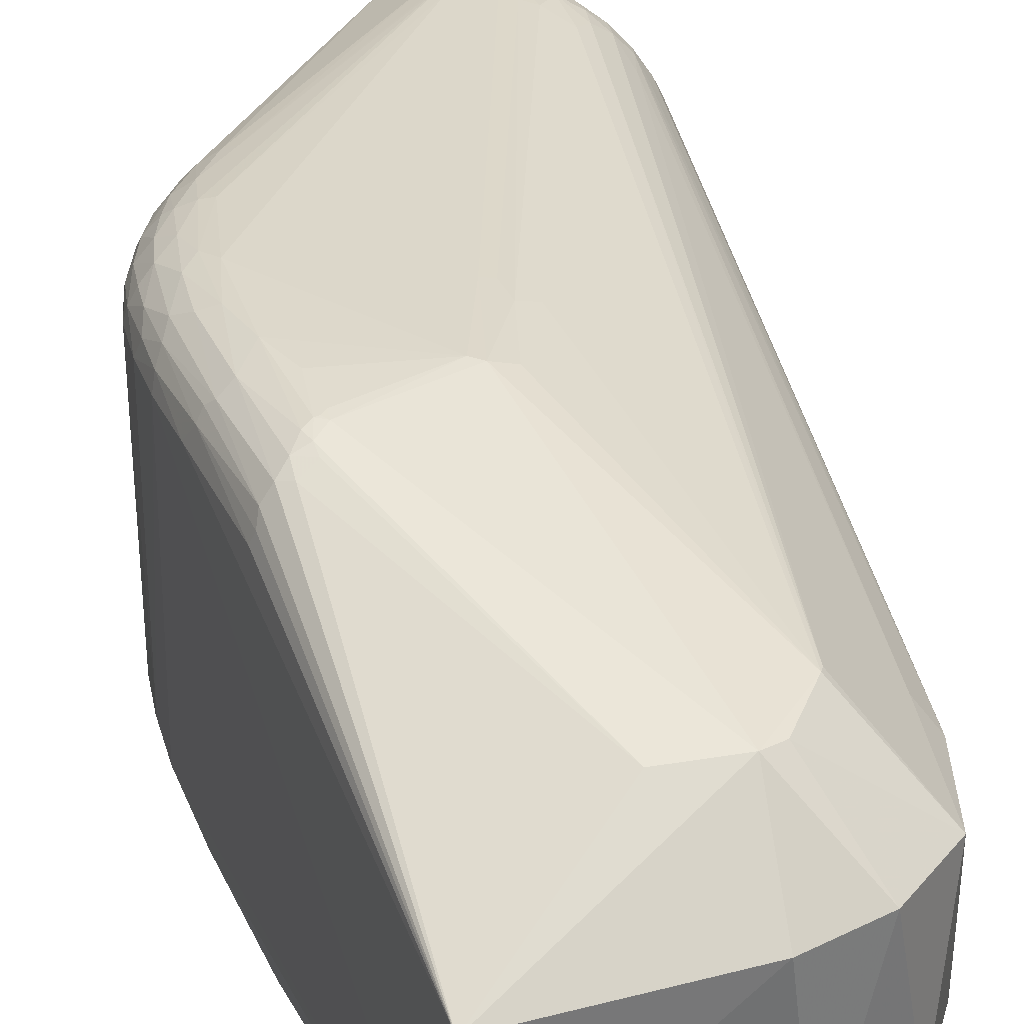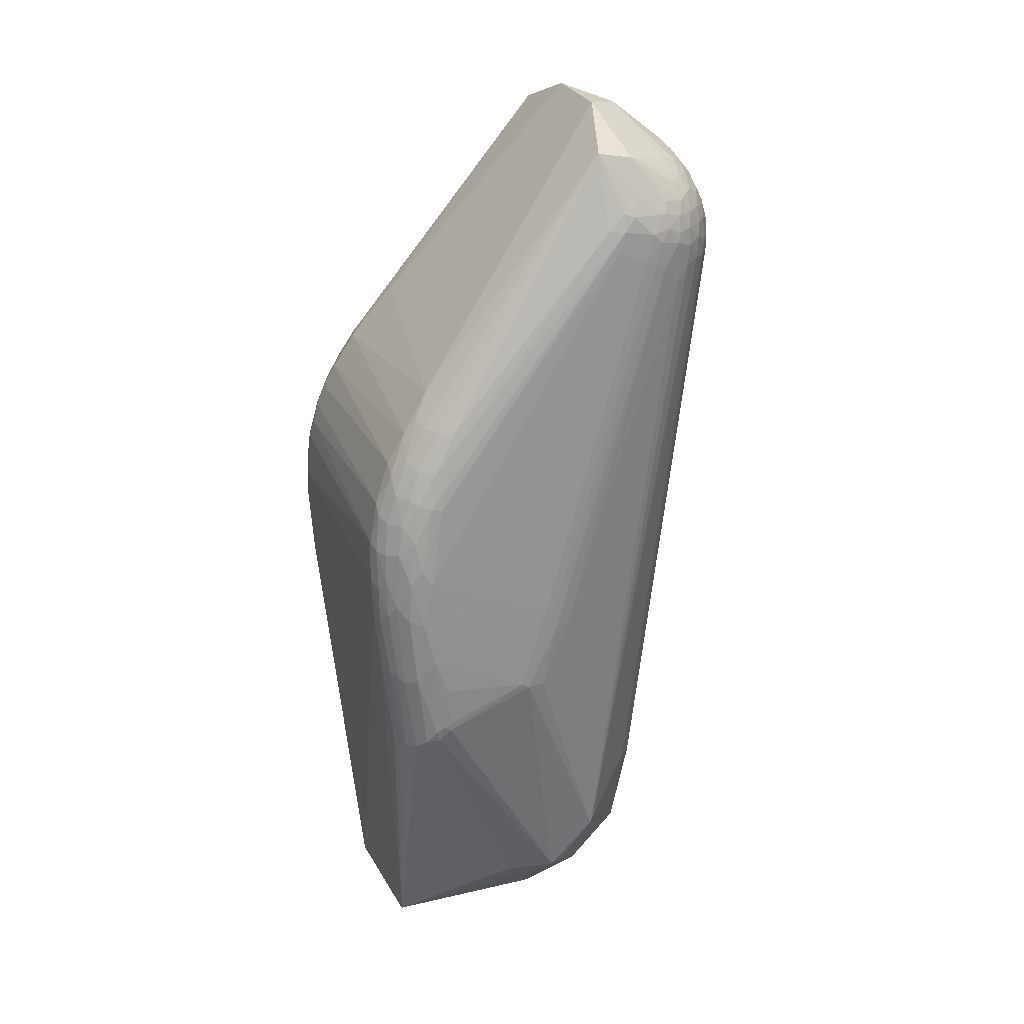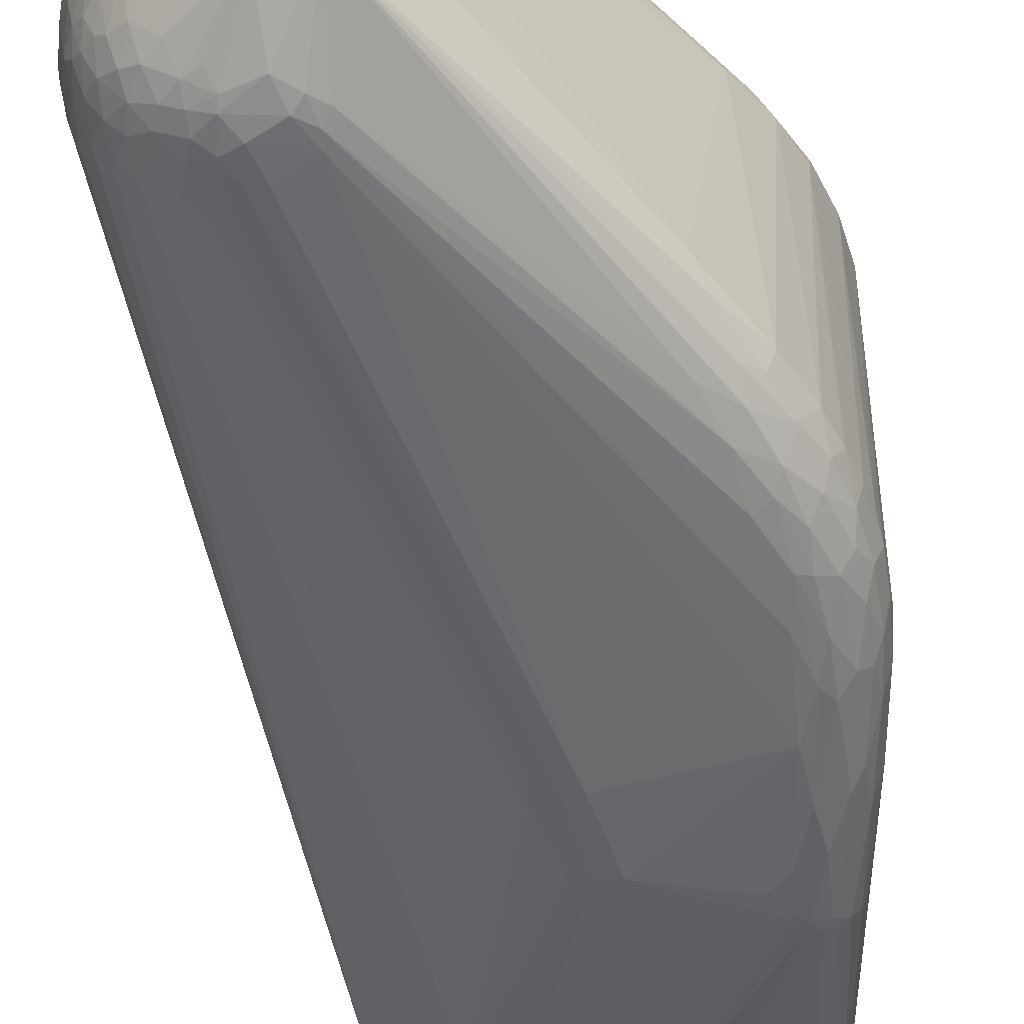
<metadata>
{"format":"obj","ext":"obj","renderer":"f3d","projection":"perspective","resolution":1024,"background":"white","views":[{"elev":35.6,"azim":163.3,"up":"+Y"},{"elev":28.6,"azim":159.7,"up":"+Z"},{"elev":-48.7,"azim":4.1,"up":"+Y"}]}
</metadata>
<code>
v -0.008206 -0.006697 0.03773
v -0.01154 -0.003913 0.0353
v -0.01112 -0.004639 0.03538
v -0.01058 -0.005213 0.03651
v -0.009938 -0.005892 0.03644
v -0.008666 -0.005483 0.03916
v -0.0118 -0.003302 0.03545
v -0.012 -0.002608 0.03592
v -0.008261 -0.006333 0.03844
v -0.009322 -0.005581 0.03844
v -0.008921 -0.006319 0.03768
v -0.0098 -0.005731 0.03739
v -0.009155 -0.006404 0.03692
v -0.008307 -0.006949 0.03629
v -0.008137 -0.006937 0.03698
v -0.007464 -0.007222 0.03656
v -0.01157 -0.003753 0.0361
v -0.01114 -0.004374 0.03667
v -0.01001 -0.005172 0.03805
v -0.01066 -0.004708 0.03748
v -0.01198 0.002735 0.03571
v -0.009315 0.00625 0.03706
v -0.009625 0.005717 0.03779
v -0.008502 0.006764 0.037
v -0.00965 0.005037 0.03869
v -0.008439 0.006886 0.03651
v -0.008668 0.006381 0.0379
v -0.007836 0.00634 0.03877
v -0.008991 0.005784 0.03853
v -0.007255 0.007244 0.03679
v -0.00675 0.007267 0.03731
v -0.007581 0.006768 0.03822
v -0.007783 0.006968 0.03745
v -0.008112 0.005789 0.03924
v -0.00874 0.00517 0.03939
v -0.009374 0.006375 0.03607
v -0.01044 0.004827 0.03776
v -0.01021 0.005667 0.0363
v -0.01035 0.005345 0.03695
v -0.01095 0.00457 0.03691
v -0.007267 0.00428 0.0009662
v -0.008093 0.003159 0.00034
v -0.01118 0.003869 0.03745
v -0.006832 0.003692 -0.004109
v -0.004 0.004047 -0.006662
v 0.008095 -0.003296 -0.008033
v -0.0008376 0.004081 -0.007623
v 0.007714 0.003822 -0.007719
v -0.01092 0.004915 0.0357
v -0.01145 0.004052 0.03583
v -0.01162 0.003517 0.0365
v -0.01146 -0.003424 0.03723
v -0.01221 -0.001755 0.03538
v -0.01067 -0.003984 0.03833
v -0.01114 -0.003739 0.03769
v -0.01205 -0.002254 0.03622
v -0.01179 -0.002799 0.03687
v -0.01101 -0.003185 0.03837
v -0.0103 -0.004307 0.03858
v -0.01143 -0.002712 0.0379
v -0.009632 -0.004592 0.03911
v -0.009062 -0.004435 0.03971
v -0.008686 -0.003356 0.04054
v 0.006937 -0.004313 -0.006942
v -0.01221 0.001725 0.03532
v -0.01208 0.002207 0.03608
v -0.008734 0.004606 0.03982
v -0.009496 0.004301 0.03946
v -0.01094 0.003469 0.03832
v -0.01146 0.003198 0.03746
v -0.01021 0.003553 0.03923
v -0.01068 0.004099 0.0382
v -0.01004 0.004571 0.03869
v -0.01179 0.002892 0.03674
v -0.01025 0.001422 0.03999
v -0.01102 0.0004044 0.03926
v -0.01183 -0.0002876 0.03778
v -0.01162 -0.001652 0.03798
v -0.01135 -0.0007351 0.03872
v -0.01099 -0.001961 0.039
v -0.01047 -0.002817 0.03934
v -0.01224 0.001268 0.03501
v -0.01101 0.002301 0.03885
v -0.01024 0.002639 0.03965
v -0.009769 0.0007573 0.04051
v -0.009594 0.003161 0.04001
v -0.008675 0.003789 0.04035
v -0.01138 0.001089 0.03861
v -0.01168 0.00232 0.03756
v -0.0118 0.001203 0.0377
v -0.01065 -0.0001591 0.03973
v -0.009772 -0.0005231 0.04053
v -0.005376 -0.003304 -0.006037
v -0.005786 -0.004236 -0.004557
v -0.007499 -0.003629 -0.002561
v -0.001785 -0.00398 -0.007571
v -0.01021 -0.001408 0.04004
v -0.008839 -0.00252 0.04077
v -0.0098 -0.003334 0.03977
v -0.009312 -0.001924 0.04065
v -0.01206 0.001752 0.03665
v -0.01222 0.001202 0.03587
v -0.01206 0.0002585 0.03703
v -0.01202 -0.001177 0.03705
v -0.01217 -0.001762 0.03594
v -0.0122 -0.0004245 0.03633
v -0.01224 -0.00126 0.03497
v -0.01227 -0.0003113 0.03543
v -0.006277 0.007454 0.03589
v -0.008468 0.006839 0.0342
v -0.006895 0.007381 0.03565
v -0.006054 0.005503 0.04116
v -0.004147 0.005492 0.04158
v -0.007535 0.007239 0.03531
v -0.0004102 0.009324 0.01624
v -0.0005347 0.009348 0.01493
v -0.001385 0.009072 0.01505
v 0.0001228 0.009401 0.01635
v -0.009201 0.006481 0.03498
v -0.01175 0.003442 0.0349
v -0.012 0.002694 0.03472
v -0.01151 0.003645 0.03356
v -0.005062 0.002211 0.04337
v -0.01214 0.002067 0.0346
v -0.004316 -0.005469 0.04176
v -0.005066 -0.002257 0.04325
v -0.01137 0.004217 0.03485
v -0.01081 0.004783 0.03341
v -0.006185 -0.005354 0.04142
v -0.00686 0.0009292 0.04289
v -0.01004 0.005868 0.03515
v -0.01073 0.005142 0.0349
v -0.01027 0.005404 0.0332
v -0.007632 -0.006363 0.03885
v -0.007284 -0.00684 0.03824
v -0.00736 -0.007015 0.03777
v -0.006716 -0.007318 0.03701
v -0.006241 -0.007456 0.03585
v -0.00861 -0.006817 0.03522
v -0.006921 -0.007374 0.03574
v -0.007849 -0.007109 0.03452
v -0.007332 -0.007271 0.0348
v -0.001027 -0.009193 0.01578
v -0.01193 -0.00246 0.03364
v -0.01217 -0.001774 0.03459
v -0.01206 -0.002429 0.03469
v -0.01191 -0.002995 0.0348
v -0.009158 -0.006378 0.03355
v -0.009831 -0.006036 0.03504
v -0.009296 -0.006446 0.03579
v -0.01045 -0.005484 0.03542
v -0.01102 -0.004741 0.0347
v -0.0116 -0.00375 0.03469
v -0.0104 -0.005359 0.03377
v 0.0006777 -0.009557 0.01514
v -3.275e-06 -0.009472 0.01491
v -0.001057 -0.009171 0.01431
v -0.01221 -0.0009941 0.03458
v -0.01221 0.0009514 0.03457
v -0.01206 0.001584 0.03358
v 0.001745 0.009824 0.01189
v -8.519e-05 -0.009405 0.01161
v 0.0006862 -0.009642 0.0116
v 0.001619 -0.009806 0.01173
v -0.006009 0.006555 0.03933
v -0.005689 0.007106 0.03838
v -0.005066 0.007001 0.03861
v -0.005047 0.007322 0.03767
v -0.004182 0.007115 0.03776
v 0.008779 0.00872 0.01792
v 0.005814 0.007655 0.02771
v -0.004272 0.007341 0.03704
v -0.004738 0.007451 0.03668
v 0.004463 0.008231 0.02755
v 0.006239 0.008386 0.02568
v 0.006071 0.008896 0.02363
v 0.006608 0.008816 0.02377
v 0.007369 0.009254 0.02025
v 0.006887 0.009418 0.01943
v 0.008188 0.009203 0.01719
v 0.007455 0.009535 0.01686
v 0.006946 0.00978 0.01453
v 0.006233 0.009886 0.0125
v 0.004989 0.008025 0.0278
v 0.007657 0.008897 0.02186
v 0.008042 0.009105 0.01947
v 0.008519 0.008539 0.02111
v 0.00766 0.008181 0.02423
v 0.007311 0.00851 0.02395
v -0.003779 -0.007473 0.001242
v 0.008179 0.008366 0.02273
v 0.007904 0.009458 0.01327
v 0.008534 0.008954 0.01306
v 0.007047 0.007891 0.02579
v 0.009149 0.008295 0.01726
v 0.008822 0.00862 0.01336
v 0.009069 0.007953 0.02095
v 0.009181 0.00808 0.0196
v 0.005212 0.006812 0.02944
v 0.006348 0.007053 0.02787
v 0.008279 0.007545 0.02426
v 0.008846 0.007599 0.02273
v 0.007535 0.007166 0.02606
v 0.009473 0.007659 0.01862
v 0.009102 0.008141 0.01322
v 0.004615 0.006079 0.03065
v 0.009106 0.006901 0.02288
v 0.009547 0.006582 0.02118
v 0.009417 0.007294 0.02099
v 0.009475 0.007689 0.01687
v 0.009639 0.006977 0.01667
v 0.00969 0.006824 0.01896
v 0.009408 0.007253 0.01379
v -0.003939 -0.007397 0.0009663
v 0.00906 0.006324 0.02341
v 0.008269 0.006713 0.02516
v 0.0082 0.005918 0.0256
v 0.003427 -0.0074 -0.001894
v 0.0004543 -0.007393 -0.004011
v -0.002868 -0.0074 -0.002625
v -0.002132 0.007355 -0.003405
v -0.001186 0.007492 -0.003801
v -0.003779 0.007473 -0.001242
v 0.00663 0.006247 0.0281
v 0.007246 0.006042 0.02729
v 0.005822 0.005639 0.02938
v 0.006058 -0.009918 0.01001
v 0.006247 -0.009916 0.009914
v 0.007845 -0.009155 0.008485
v 0.006074 -0.00993 0.01035
v 0.007373 -0.009507 0.008761
v 0.006391 -0.009876 0.009543
v 0.006762 -0.009688 0.008824
v 0.006342 0.009917 0.01012
v 0.006328 0.009918 0.01011
v 0.007449 0.009532 0.00906
v 0.006515 0.009906 0.01008
v 0.006123 0.00991 0.009827
v 0.006942 0.009809 0.009751
v 0.007484 0.009265 0.008231
v 0.006083 0.00993 0.01036
v 0.006081 0.00993 0.01036
v 0.006073 0.00993 0.01035
v 0.008651 0.007998 0.008078
v 0.00846 0.008514 0.008472
v 0.007982 0.009108 0.008615
v 0.006758 0.009779 0.009186
v 0.006731 0.00962 0.008615
v 0.008848 0.007481 0.008213
v 0.0003268 0.009536 0.01148
v 0.001268 0.009769 0.01157
v 0.007825 -0.006176 0.02628
v -0.003939 0.007397 -0.0009663
v 0.008443 -0.006428 0.02497
v 0.001681 0.0074 -0.003479
v 0.003662 0.0074 -0.001386
v 0.009369 -0.007823 0.0192
v 0.008679 -0.007369 0.02355
v 0.008019 -0.007142 0.02525
v 0.009302 -0.008062 0.01693
v 0.009136 -0.007611 0.02166
v 0.009039 -0.008391 0.01853
v 0.008291 -0.009214 0.01429
v 0.008711 -0.00883 0.01492
v 0.008608 -0.007976 0.02262
v 0.007111 -0.00723 0.02667
v 0.008864 -0.008258 0.02082
v 0.007747 -0.007918 0.02467
v 0.007952 -0.009278 0.01804
v 0.008558 -0.008852 0.01879
v 0.006643 -0.008096 0.02591
v 0.008117 -0.008576 0.0222
v 0.007297 -0.008502 0.02399
v 0.007781 -0.009103 0.02036
v 0.007398 -0.008863 0.0225
v 0.006394 -0.008512 0.02511
v 0.006701 -0.00927 0.02075
v 0.006851 -0.008983 0.0227
v 0.005727 -0.008739 0.02471
v 0.005326 -0.008296 0.0268
v 0.00435 -0.00781 0.02883
v 0.005767 -0.007714 0.02766
v 0.009613 -0.007003 0.01986
v 0.009709 -0.006528 0.01916
v 0.009653 -0.007129 0.01744
v 0.004448 -0.005223 0.03115
v 0.00893 -0.006493 0.02374
v 0.009254 -0.006366 0.02269
v 0.009459 -0.006762 0.02159
v 0.009379 -0.007382 0.01357
v 0.008837 -0.007474 0.008172
v 0.006082 -0.00993 0.01036
v 0.00652 -0.009891 0.01182
v 0.005666 -0.009935 0.01092
v 0.00654 -0.009895 0.01001
v 0.007679 -0.009417 0.009238
v 0.007034 -0.009753 0.009516
v 0.007568 -0.009607 0.0122
v 0.007183 -0.009741 0.01438
v 0.006812 -0.009662 0.0167
v 0.007392 -0.0094 0.01879
v 0.005591 -0.007083 0.02874
v -0.004719 -0.00745 0.03669
v -0.004363 -0.00714 0.03788
v -0.00471 -0.007358 0.03736
v -0.005465 -0.007301 0.03778
v -0.005919 -0.006886 0.03882
v -0.005035 -0.007121 0.03831
v 0.006657 -0.005909 0.02819
v 0.006373 -0.006741 0.02811
v 0.005039 -0.006051 0.0302
v 0.008244 -0.008827 0.008544
v 0.008931 -0.008428 0.01293
v 0.008614 -0.008187 0.008278
f 47 48 46
f 96 47 46
f 96 46 219
f 45 47 96
f 45 96 93
f 45 93 44
f 95 44 93
f 95 93 94
f 64 218 219
f 64 219 46
f 233 219 218
f 220 214 95
f 220 95 94
f 220 94 93
f 220 93 96
f 220 96 219
f 123 113 112
f 123 112 130
f 179 161 118
f 153 95 152
f 153 147 95
f 42 44 95
f 190 220 163
f 190 157 214
f 190 214 220
f 117 116 250
f 117 250 223
f 251 223 250
f 251 250 116
f 251 118 161
f 132 42 128
f 87 86 130
f 87 130 112
f 126 123 130
f 126 125 286
f 126 286 123
f 129 125 126
f 304 125 308
f 173 179 118
f 115 111 118
f 115 118 251
f 115 251 116
f 115 116 111
f 114 111 116
f 114 116 117
f 24 26 22
f 27 24 22
f 28 32 27
f 28 34 112
f 28 112 32
f 283 284 289
f 261 257 283
f 261 283 289
f 275 272 273
f 262 270 264
f 263 296 312
f 263 312 264
f 263 264 270
f 231 296 297
f 231 297 233
f 231 233 218
f 231 218 64
f 314 312 46
f 260 257 262
f 260 262 264
f 208 289 284
f 176 179 173
f 176 173 168
f 154 152 95
f 154 95 214
f 154 214 149
f 148 149 214
f 148 214 150
f 148 150 149
f 14 13 150
f 305 277 278
f 305 304 308
f 164 294 300
f 164 300 155
f 164 163 220
f 227 294 164
f 227 164 220
f 144 145 95
f 144 95 147
f 160 42 159
f 160 124 42
f 121 42 124
f 121 120 42
f 122 42 120
f 162 190 163
f 162 163 157
f 162 157 190
f 36 119 131
f 36 22 26
f 36 26 119
f 110 119 26
f 110 26 114
f 110 114 117
f 110 117 223
f 110 223 119
f 248 255 247
f 222 255 48
f 222 48 47
f 222 47 45
f 222 223 251
f 222 247 255
f 193 192 180
f 193 180 170
f 181 180 192
f 246 192 193
f 127 132 128
f 127 128 42
f 127 42 122
f 127 122 120
f 133 132 131
f 67 87 112
f 165 32 112
f 165 112 113
f 85 92 130
f 85 130 75
f 307 308 125
f 307 125 129
f 151 152 154
f 151 154 149
f 309 310 252
f 302 310 125
f 302 125 282
f 280 304 305
f 266 252 310
f 266 310 302
f 266 302 282
f 186 170 180
f 186 180 181
f 166 31 32
f 166 32 165
f 166 165 113
f 166 113 167
f 166 167 168
f 166 168 31
f 109 31 168
f 109 168 173
f 109 173 118
f 109 118 111
f 30 31 109
f 30 109 111
f 30 111 114
f 30 114 26
f 29 34 28
f 29 28 27
f 267 272 270
f 267 270 262
f 267 262 257
f 267 257 261
f 301 278 277
f 301 277 300
f 301 300 299
f 298 263 299
f 298 299 297
f 298 297 296
f 298 296 263
f 229 231 64
f 229 64 46
f 229 46 312
f 229 312 296
f 229 296 231
f 291 314 46
f 291 46 290
f 291 290 314
f 285 260 290
f 285 290 46
f 285 46 211
f 285 211 284
f 285 284 283
f 285 283 257
f 285 257 260
f 313 260 264
f 313 264 312
f 313 312 314
f 313 314 290
f 313 290 260
f 202 191 201
f 213 210 211
f 213 211 46
f 213 46 48
f 213 48 249
f 195 170 198
f 195 198 204
f 195 204 210
f 195 196 193
f 195 193 170
f 156 163 164
f 156 164 155
f 139 14 150
f 139 150 214
f 139 214 157
f 140 156 155
f 232 227 220
f 232 220 219
f 232 219 233
f 232 233 297
f 293 299 300
f 293 300 294
f 82 124 160
f 82 160 159
f 146 144 147
f 146 53 145
f 146 145 144
f 256 48 255
f 221 222 45
f 221 45 44
f 221 44 223
f 221 223 222
f 244 249 48
f 240 246 48
f 240 48 256
f 240 256 255
f 240 255 248
f 41 44 42
f 41 42 132
f 41 132 133
f 38 39 22
f 38 22 36
f 38 36 131
f 38 131 132
f 84 75 130
f 84 130 86
f 84 86 71
f 35 67 112
f 35 112 34
f 35 34 29
f 35 29 25
f 68 67 35
f 68 35 25
f 68 71 86
f 68 86 87
f 68 87 67
f 169 168 167
f 169 167 113
f 184 169 113
f 184 113 171
f 91 92 85
f 91 85 75
f 91 75 76
f 91 76 79
f 135 9 1
f 135 307 129
f 311 309 286
f 311 286 125
f 311 125 310
f 311 310 309
f 281 280 282
f 281 282 125
f 281 125 304
f 281 304 280
f 279 280 305
f 279 305 278
f 276 280 279
f 276 279 278
f 276 278 275
f 276 275 273
f 268 273 272
f 188 194 201
f 188 201 191
f 188 191 189
f 188 189 194
f 187 191 202
f 187 198 170
f 187 170 186
f 178 186 181
f 178 181 179
f 178 179 176
f 182 183 161
f 182 161 179
f 182 179 181
f 182 181 192
f 182 192 239
f 238 247 222
f 238 222 251
f 238 251 161
f 33 30 26
f 33 26 24
f 33 24 27
f 33 27 32
f 33 32 31
f 33 31 30
f 23 29 27
f 23 27 22
f 23 22 39
f 23 39 37
f 23 37 25
f 23 25 29
f 269 301 299
f 269 299 263
f 269 263 270
f 209 204 198
f 288 215 287
f 288 287 289
f 288 289 208
f 288 208 215
f 212 204 209
f 212 209 208
f 212 208 284
f 212 284 211
f 212 211 210
f 212 210 204
f 226 113 123
f 226 123 286
f 226 286 309
f 141 139 157
f 141 14 139
f 143 141 157
f 143 157 163
f 143 163 156
f 138 140 155
f 228 227 232
f 105 56 104
f 105 104 106
f 108 53 105
f 108 105 106
f 108 82 159
f 65 121 124
f 65 124 82
f 245 244 48
f 245 48 246
f 245 246 193
f 245 193 196
f 205 244 245
f 205 245 196
f 205 196 195
f 205 195 210
f 205 210 213
f 205 213 249
f 205 249 244
f 236 240 248
f 236 248 247
f 236 247 239
f 236 239 192
f 236 192 246
f 236 246 240
f 253 41 133
f 253 133 131
f 253 131 119
f 253 119 223
f 253 223 44
f 253 44 41
f 49 38 132
f 49 132 127
f 49 39 38
f 73 71 68
f 73 68 25
f 73 25 37
f 174 169 184
f 100 126 130
f 100 130 92
f 15 1 13
f 15 13 14
f 306 305 308
f 306 308 307
f 134 135 129
f 134 129 9
f 134 9 135
f 5 151 149
f 5 149 150
f 5 150 13
f 271 268 266
f 271 266 282
f 271 282 280
f 271 280 276
f 271 276 273
f 271 273 268
f 265 268 272
f 265 272 267
f 265 267 261
f 259 254 252
f 259 252 266
f 259 266 268
f 197 187 202
f 197 202 209
f 197 209 198
f 197 198 187
f 177 178 176
f 177 176 168
f 177 168 174
f 185 178 177
f 185 177 189
f 185 189 191
f 185 191 187
f 185 187 186
f 185 186 178
f 243 238 161
f 243 161 183
f 274 269 270
f 274 270 272
f 274 272 275
f 274 275 278
f 274 278 301
f 274 301 269
f 207 209 202
f 207 202 201
f 207 215 208
f 207 208 209
f 225 226 309
f 225 309 252
f 206 113 226
f 142 141 143
f 292 293 294
f 295 228 232
f 295 232 297
f 295 297 299
f 295 299 293
f 295 293 292
f 295 292 228
f 158 159 42
f 158 42 95
f 158 95 145
f 102 65 82
f 102 82 108
f 102 108 106
f 102 101 66
f 102 66 65
f 103 101 102
f 103 102 106
f 103 106 104
f 103 104 77
f 50 49 127
f 50 127 120
f 88 77 79
f 88 79 76
f 172 174 168
f 172 168 169
f 172 169 174
f 98 63 129
f 98 129 126
f 98 126 100
f 97 100 92
f 97 92 91
f 136 306 307
f 136 307 135
f 136 135 1
f 136 1 15
f 303 138 155
f 303 155 300
f 303 300 277
f 303 277 305
f 303 305 306
f 11 13 1
f 11 1 9
f 11 9 10
f 78 79 77
f 78 77 104
f 8 56 105
f 8 105 53
f 8 53 146
f 8 146 147
f 2 153 152
f 18 52 17
f 12 5 13
f 12 13 11
f 12 11 10
f 258 259 268
f 258 268 265
f 258 265 261
f 258 261 289
f 258 289 287
f 258 287 254
f 258 254 259
f 175 177 174
f 175 174 184
f 175 184 171
f 175 171 194
f 175 194 189
f 175 189 177
f 237 183 182
f 237 182 239
f 237 239 247
f 237 247 238
f 217 225 252
f 217 252 254
f 217 254 287
f 217 287 215
f 203 201 194
f 230 292 294
f 230 294 227
f 230 227 228
f 230 228 292
f 107 158 145
f 107 145 53
f 107 53 108
f 107 108 159
f 107 159 158
f 21 50 120
f 21 120 121
f 21 121 65
f 21 65 66
f 40 37 39
f 40 39 49
f 40 49 50
f 72 69 71
f 72 71 73
f 72 73 37
f 90 88 89
f 90 89 101
f 90 101 103
f 90 103 77
f 90 77 88
f 83 88 76
f 83 76 75
f 83 75 84
f 83 84 71
f 83 71 69
f 83 69 89
f 83 89 88
f 80 97 91
f 80 91 79
f 80 79 78
f 80 78 60
f 16 136 15
f 16 15 14
f 16 14 141
f 16 141 142
f 16 142 143
f 16 143 156
f 16 156 140
f 6 10 9
f 6 9 129
f 61 10 6
f 61 6 129
f 61 129 62
f 55 52 18
f 55 18 20
f 55 60 52
f 57 52 60
f 57 60 78
f 57 78 104
f 57 104 56
f 57 56 8
f 57 8 17
f 57 17 52
f 7 8 147
f 7 147 153
f 7 153 2
f 7 2 17
f 7 17 8
f 3 18 17
f 3 17 2
f 3 2 152
f 3 152 151
f 4 18 3
f 4 3 151
f 4 151 5
f 4 5 12
f 4 12 20
f 4 20 18
f 216 203 225
f 216 225 217
f 216 217 215
f 216 215 207
f 216 207 201
f 216 201 203
f 200 203 194
f 200 194 171
f 200 171 113
f 74 21 66
f 74 66 101
f 74 101 89
f 137 16 140
f 137 140 138
f 137 138 303
f 137 303 306
f 137 306 136
f 137 136 16
f 99 61 62
f 99 62 129
f 99 129 63
f 99 63 98
f 99 98 100
f 99 100 97
f 19 20 12
f 19 12 10
f 19 10 61
f 235 237 238
f 235 238 243
f 235 243 241
f 242 241 243
f 242 243 183
f 242 183 241
f 199 200 113
f 199 113 206
f 224 200 199
f 224 199 206
f 224 206 226
f 224 226 225
f 224 225 203
f 224 203 200
f 43 69 72
f 43 72 37
f 43 37 40
f 58 80 60
f 58 60 55
f 234 235 241
f 234 241 183
f 234 183 237
f 234 237 235
f 70 74 89
f 70 89 69
f 70 69 43
f 51 43 40
f 51 40 50
f 51 50 21
f 51 21 74
f 51 74 70
f 51 70 43
f 81 99 97
f 81 97 80
f 81 80 58
f 59 20 19
f 59 19 61
f 59 61 99
f 59 99 81
f 54 59 81
f 54 81 58
f 54 58 55
f 54 55 20
f 54 20 59

</code>
